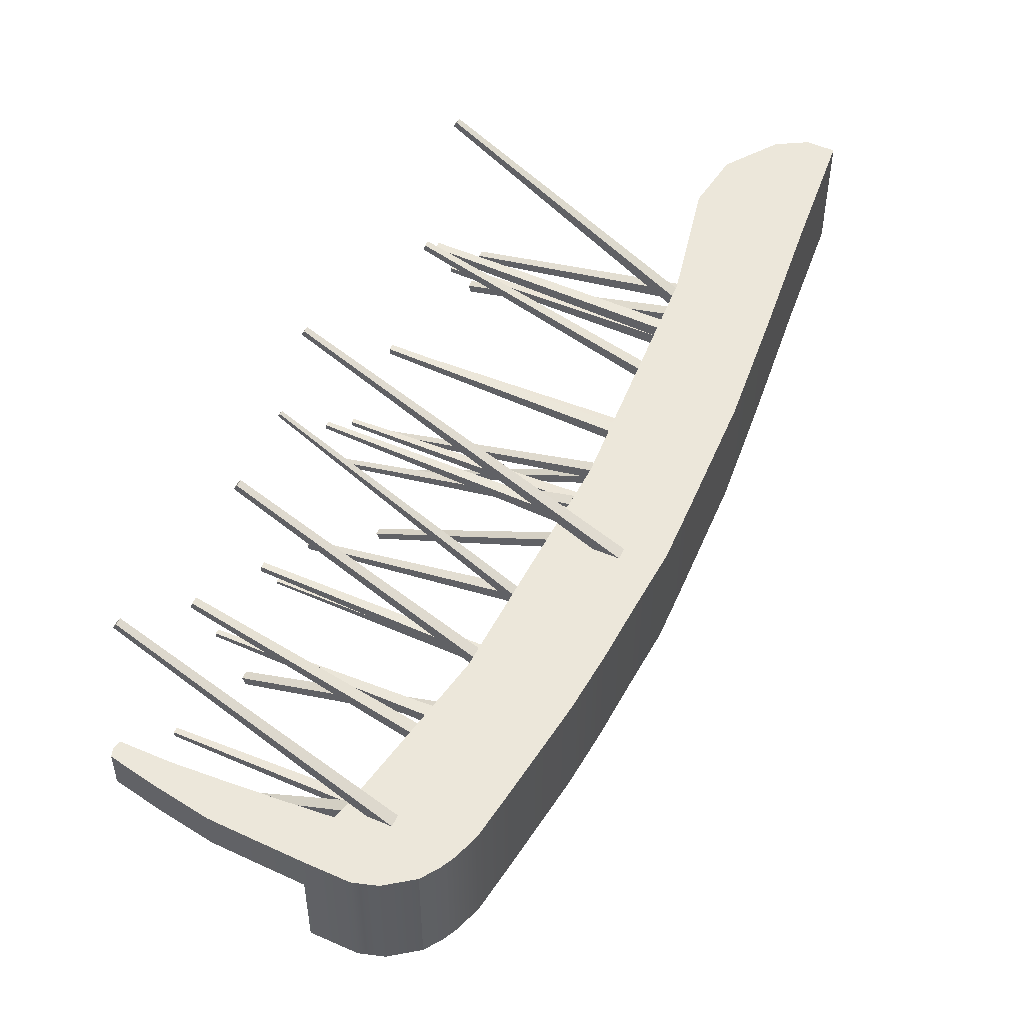
<metadata>
{"format":"obj","ext":"obj","renderer":"f3d","projection":"perspective","resolution":1024,"background":"white","views":[{"elev":52.1,"azim":176.5,"up":"+Y"}]}
</metadata>
<code>
g default
v 0.3152 0.02488 -0.7336
v 0.7548 -0.2304 -0.5098
v 0.3283 0.02488 -0.7584
v 0.761 -0.2304 -0.5217
v 0.3163 -0.002205 -0.7647
v 0.7553 -0.2434 -0.5247
v 0.3032 -0.002205 -0.7399
v 0.7491 -0.2434 -0.5128
v -0.5483 -0.007308 0.6299
v 0.01758 -0.1369 0.9219
v -0.5352 -0.007308 0.6051
v 0.02512 -0.1369 0.9076
v -0.5403 -0.03704 0.6024
v 0.02219 -0.1541 0.906
v -0.5534 -0.03704 0.6272
v 0.01464 -0.1541 0.9203
v -0.5733 0.004311 0.5408
v 0.04646 -0.1773 0.862
v -0.5602 0.004311 0.5161
v 0.05456 -0.1773 0.8466
v -0.5668 -0.02506 0.5126
v 0.05051 -0.1955 0.8445
v -0.5798 -0.02506 0.5374
v 0.0424 -0.1955 0.8598
v -0.4924 0.04933 0.5043
v 0.06989 0.4259 0.793
v -0.4793 0.04933 0.4795
v 0.07632 0.4259 0.7808
v -0.4653 0.02348 0.4868
v 0.0832 0.4131 0.7844
v -0.4784 0.02348 0.5116
v 0.07675 0.4131 0.7966
v -0.4 0.01168 0.4963
v 0.09489 0.003075 0.7485
v -0.3869 0.01168 0.4715
v 0.1005 0.003075 0.7378
v -0.3869 -0.0186 0.4715
v 0.1005 -0.009995 0.7378
v -0.4 -0.0186 0.4963
v 0.09489 -0.009995 0.7485
v -0.4444 0.1078 0.4045
v 0.1271 0.1277 0.7003
v -0.4313 0.1078 0.3797
v 0.1353 0.1277 0.6848
v -0.4303 0.07756 0.3803
v 0.136 0.1088 0.6851
v -0.4433 0.07756 0.4051
v 0.1278 0.1088 0.7007
v -0.4728 -0.02062 0.313
v 0.1531 0.2009 0.6357
v -0.4597 -0.02062 0.2882
v 0.1599 0.2009 0.6229
v -0.4514 -0.04942 0.2926
v 0.1642 0.186 0.6251
v -0.4645 -0.04942 0.3173
v 0.1574 0.186 0.638
v -0.4748 -0.1062 0.2345
v 0.1818 -0.115 0.5719
v -0.4617 -0.1062 0.2097
v 0.1873 -0.115 0.5615
v -0.4617 -0.1365 0.2097
v 0.1873 -0.1277 0.5615
v -0.4748 -0.1365 0.2345
v 0.1818 -0.1277 0.5719
v -0.4653 -0.09954 0.1726
v 0.2124 -0.4814 0.5213
v -0.4522 -0.09954 0.1478
v 0.218 -0.4814 0.5106
v -0.4639 -0.1268 0.1416
v 0.213 -0.4931 0.508
v -0.477 -0.1268 0.1664
v 0.2073 -0.4931 0.5186
v -0.3323 0.02836 0.1666
v 0.2453 0.04585 0.4638
v -0.3193 0.02836 0.1418
v 0.252 0.04585 0.4511
v -0.3182 -0.001902 0.1424
v 0.2525 0.03045 0.4514
v -0.3313 -0.001902 0.1672
v 0.2458 0.03045 0.464
v -0.352 0.001181 0.08355
v 0.2683 -0.1832 0.402
v -0.339 0.001181 0.05877
v 0.274 -0.1832 0.3913
v -0.3455 -0.02818 0.05532
v 0.2712 -0.1958 0.3898
v -0.3586 -0.02818 0.0801
v 0.2655 -0.1958 0.4005
v -0.3763 -0.106 -0.005196
v 0.3012 -0.4859 0.3457
v -0.3632 -0.106 -0.02998
v 0.3087 -0.4859 0.3315
v -0.375 -0.1332 -0.03618
v 0.302 -0.5015 0.3279
v -0.3881 -0.1332 -0.0114
v 0.2945 -0.5015 0.3421
v -0.2491 0.01168 -0.0149
v 0.3391 0.002245 0.2857
v -0.236 0.01168 -0.03968
v 0.3441 0.002245 0.2764
v -0.236 -0.0186 -0.03968
v 0.3441 -0.009165 0.2764
v -0.2491 -0.0186 -0.0149
v 0.3391 -0.009165 0.2857
v -0.2553 0.1096 -0.08386
v 0.3651 -0.07477 0.2346
v -0.2422 0.1096 -0.1086
v 0.3707 -0.07477 0.2239
v -0.2488 0.08019 -0.1121
v 0.3679 -0.08744 0.2224
v -0.2619 0.08019 -0.08731
v 0.3622 -0.08744 0.2331
v -0.1824 0.1082 -0.1157
v 0.3909 0.1245 0.1771
v -0.1693 0.1082 -0.1405
v 0.3959 0.1245 0.1675
v -0.1682 0.07793 -0.14
v 0.3963 0.1128 0.1678
v -0.1813 0.07793 -0.1152
v 0.3913 0.1128 0.1773
v -0.2587 0.1076 -0.2313
v 0.4129 0.5015 0.1148
v -0.2456 0.1076 -0.2561
v 0.4191 0.5015 0.1031
v -0.233 0.08087 -0.2495
v 0.425 0.4889 0.1063
v -0.2461 0.08087 -0.2247
v 0.4189 0.4889 0.1179
v -0.117 -0.009833 -0.2334
v 0.4492 -0.1406 0.05746
v -0.1039 -0.009833 -0.2582
v 0.4557 -0.1406 0.04513
v -0.109 -0.03956 -0.2609
v 0.4531 -0.1554 0.04379
v -0.1221 -0.03956 -0.2361
v 0.4466 -0.1554 0.05612
v -0.1657 -0.05682 -0.3312
v 0.4735 0.3804 -0.004508
v -0.1526 -0.05682 -0.356
v 0.4777 0.3804 -0.01258
v -0.1384 -0.08249 -0.3485
v 0.4824 0.3721 -0.01013
v -0.1515 -0.08249 -0.3237
v 0.4781 0.3721 -0.002065
v -0.1385 -0.1062 -0.3985
v 0.519 -0.1171 -0.06285
v -0.1255 -0.1062 -0.4233
v 0.5226 -0.1171 -0.06971
v -0.1255 -0.1365 -0.4233
v 0.5226 -0.1255 -0.06971
v -0.1385 -0.1365 -0.3985
v 0.519 -0.1255 -0.06285
v -0.01386 -0.002505 -0.3994
v 0.5391 0.01457 -0.1155
v -0.000778 -0.002505 -0.4242
v 0.5456 0.01457 -0.1278
v 0.000282 -0.03276 -0.4236
v 0.5462 -0.000482 -0.1275
v -0.01279 -0.03276 -0.3989
v 0.5396 -0.000482 -0.1152
v -0.05015 -0.01573 -0.4813
v 0.5586 0.3626 -0.1668
v -0.03707 -0.01573 -0.506
v 0.5661 0.3626 -0.1808
v -0.02393 -0.04212 -0.4991
v 0.5735 0.3476 -0.1769
v -0.03701 -0.04212 -0.4743
v 0.5661 0.3476 -0.1628
v -0.5688 0.1289 0.916
v 0.459 0.1289 -0.9172
v -0.8294 0.1289 0.9484
v 0.2363 0.1289 -0.9694
v -0.8294 -0.1556 0.9484
v 0.2363 -0.1556 -0.9694
v -0.5688 -0.1556 0.916
v 0.459 -0.1556 -0.9172
v -0.1694 0.1289 0.00465
v -0.3703 0.1289 -0.1124
v -0.3703 -0.1556 -0.1124
v -0.1694 -0.1556 0.00465
v -0.08229 0.1289 -0.6007
v -0.08229 -0.1556 -0.6007
v 0.1175 -0.1556 -0.4839
v 0.1175 0.1289 -0.4839
v -0.6085 0.1289 0.4143
v -0.6085 -0.1556 0.4143
v -0.4098 -0.1556 0.5306
v -0.4098 0.1289 0.5306
v 0.05177 0.1289 -0.789
v 0.05177 -0.1556 -0.789
v 0.2822 -0.1556 -0.6902
v 0.2822 0.1289 -0.6902
v -0.6939 0.1289 0.9777
v -0.5148 0.1289 0.4707
v -0.2731 0.1289 -0.05487
v 0.03333 0.1289 -0.5375
v 0.1782 0.1289 -0.7362
v 0.3662 0.1289 -0.969
v 0.3662 -0.1556 -0.969
v 0.1782 -0.1556 -0.7362
v 0.03333 -0.1556 -0.5375
v -0.2731 -0.1556 -0.05487
v -0.5148 -0.1556 0.4707
v -0.6939 -0.1556 0.9777
v -0.02593 0.1289 -0.2396
v -0.02593 -0.1556 -0.2396
v -0.1296 -0.1556 -0.2992
v -0.2333 -0.1556 -0.3587
v -0.2333 0.1289 -0.3587
v -0.1296 0.1289 -0.2992
v -0.4971 0.1289 0.1485
v -0.3939 0.1289 0.2079
v -0.2896 0.1289 0.2676
v -0.2896 -0.1556 0.2676
v -0.3939 -0.1556 0.2079
v -0.4971 -0.1556 0.1485
v -0.4902 0.1289 0.8069
v -0.4902 -0.1556 0.8069
v -0.6143 -0.1556 0.7411
v -0.7173 -0.1556 0.6818
v -0.7173 0.1289 0.6818
v -0.6143 0.1289 0.7411
v 0.1198 0.1289 -0.8828
v 0.2657 0.1289 -0.8416
v 0.3628 0.1289 -0.7906
v 0.3628 -0.1556 -0.7906
v 0.2657 -0.1556 -0.8416
v 0.1198 -0.1556 -0.8828
v -0.0523 -0.1556 -0.4196
v 0.04581 -0.1556 -0.3618
v 0.04581 0.1289 -0.3618
v -0.0523 0.1289 -0.4196
v -0.1598 0.1289 -0.4803
v -0.1598 -0.1556 -0.4803
v -0.09767 0.1289 -0.1175
v -0.09767 -0.1556 -0.1175
v -0.2013 -0.1556 -0.177
v -0.3083 -0.1556 -0.2375
v -0.3083 0.1289 -0.2375
v -0.2013 0.1289 -0.177
v -0.7716 -0.1556 0.98
v -0.6658 -0.1556 0.7115
v -0.5616 -0.1556 0.4425
v -0.4455 -0.1556 0.1782
v -0.3217 -0.1556 -0.08365
v -0.2548 -0.1556 -0.2073
v -0.1815 -0.1556 -0.3289
v -0.1088 -0.1556 -0.4508
v -0.02528 -0.1556 -0.5694
v 0.115 -0.1556 -0.7626
v 0.196 -0.1556 -0.8677
v 0.311 -0.1556 -0.98
v 0.311 0.1289 -0.98
v 0.196 0.1289 -0.8677
v 0.115 0.1289 -0.7626
v -0.02528 0.1289 -0.5694
v -0.1088 0.1289 -0.4508
v -0.1815 0.1289 -0.3289
v -0.2548 0.1289 -0.2073
v -0.3217 0.1289 -0.08365
v -0.4455 0.1289 0.1782
v -0.5616 0.1289 0.4425
v -0.6658 0.1289 0.7115
v -0.7716 0.1289 0.98
v 0.301 -0.1556 -0.88
v 0.3937 -0.1556 -0.8248
v 0.3937 0.1289 -0.8248
v 0.301 0.1289 -0.88
v 0.2429 0.1289 -0.906
v 0.1647 0.1289 -0.9264
v 0.1647 -0.1556 -0.9264
v 0.2429 -0.1556 -0.906
v 0.459 0.03779 -0.9172
v 0.3937 0.03779 -0.8248
v 0.3628 0.03779 -0.7906
v 0.2822 0.03779 -0.6902
v 0.1175 0.03779 -0.4839
v 0.04581 0.03779 -0.3618
v -0.02593 0.03779 -0.2396
v -0.09767 0.03779 -0.1175
v -0.1694 0.03779 0.00465
v -0.2896 0.03779 0.2676
v -0.4098 0.03779 0.5306
v -0.4902 0.03779 0.8069
v -0.5688 0.03779 0.916
v -0.6939 0.03779 0.9777
v -0.7716 0.03779 0.98
v -0.8294 0.03779 0.9484
v -0.7173 0.03779 0.6818
v -0.6085 0.03779 0.4143
v -0.4971 0.03779 0.1485
v -0.3703 0.03779 -0.1124
v -0.3083 0.03779 -0.2375
v -0.2333 0.03779 -0.3587
v -0.1598 0.03779 -0.4803
v -0.08229 0.03779 -0.6007
v 0.05177 0.03779 -0.789
v 0.1198 0.03779 -0.8828
v 0.1647 0.03779 -0.9264
v 0.2363 0.03779 -0.9694
v 0.311 0.03779 -0.98
v 0.3662 0.03779 -0.969
v 0.459 -0.06051 -0.9172
v 0.3937 -0.06051 -0.8248
v 0.3628 -0.06051 -0.7906
v 0.2822 -0.06051 -0.6902
v 0.1175 -0.06051 -0.4839
v 0.04581 -0.06051 -0.3618
v -0.02593 -0.06051 -0.2396
v -0.09767 -0.06051 -0.1175
v -0.1694 -0.06051 0.00465
v -0.2896 -0.06051 0.2676
v -0.4098 -0.06051 0.5306
v -0.4902 -0.06051 0.8069
v -0.5688 -0.06051 0.916
v -0.6939 -0.06051 0.9777
v -0.7716 -0.06051 0.98
v -0.8294 -0.06051 0.9484
v -0.7173 -0.06051 0.6818
v -0.6085 -0.06051 0.4143
v -0.4971 -0.06051 0.1485
v -0.3703 -0.06051 -0.1124
v -0.3083 -0.06051 -0.2375
v -0.2333 -0.06051 -0.3587
v -0.1598 -0.06051 -0.4803
v -0.08229 -0.06051 -0.6007
v 0.05177 -0.06051 -0.789
v 0.1198 -0.06051 -0.8828
v 0.1647 -0.06051 -0.9264
v 0.2363 -0.06051 -0.9694
v 0.311 -0.06051 -0.98
v 0.3662 -0.06051 -0.969
v 0.8125 0.03779 -0.6261
v 0.8125 0.1289 -0.6261
v 0.8294 0.03779 -0.6599
v 0.8294 0.1289 -0.6599
v 0.5906 0.1289 -0.7368
v 0.639 0.1289 -0.812
v 0.639 0.03779 -0.812
v 0.5906 0.03779 -0.7368
v 0.7113 0.1289 -0.6804
v 0.7419 0.1289 -0.7323
v 0.7419 0.03779 -0.7323
v 0.7113 0.03779 -0.6804
v 0.4907 0.1289 -0.7822
v 0.5474 0.1289 -0.8657
v 0.5474 0.03779 -0.8657
v 0.4907 0.03779 -0.7822
v 0.3336 -0.1556 -0.9245
v 0.4263 -0.1556 -0.871
v 0.4263 -0.06051 -0.871
v 0.4263 0.03779 -0.871
v 0.519 0.03779 -0.824
v 0.6148 0.03779 -0.7744
v 0.7266 0.03779 -0.7064
v 0.8263 0.03779 -0.6414
v 0.8263 0.1289 -0.6414
v 0.7266 0.1289 -0.7064
v 0.6148 0.1289 -0.7744
v 0.519 0.1289 -0.824
v 0.4263 0.1289 -0.871
v 0.3336 0.1289 -0.9245
v 0.277 0.1289 -0.943
v 0.1965 0.1289 -0.9491
v 0.1965 0.03779 -0.9491
v 0.1965 -0.06051 -0.9491
v 0.1965 -0.1556 -0.9491
v 0.277 -0.1556 -0.943
v 0.03549 -0.0176 -0.5101
v 0.599 -0.2454 -0.2177
v 0.04857 -0.0176 -0.5349
v 0.608 -0.2454 -0.2346
v 0.03971 -0.04617 -0.5396
v 0.6019 -0.2649 -0.2378
v 0.02663 -0.04617 -0.5148
v 0.593 -0.2649 -0.2208
v 0.141 0.01168 -0.5286
v 0.6362 0.00239 -0.277
v 0.1541 0.01168 -0.5534
v 0.6412 0.00239 -0.2866
v 0.1541 -0.0186 -0.5534
v 0.6412 -0.00931 -0.2866
v 0.141 -0.0186 -0.5286
v 0.6362 -0.00931 -0.277
v 0.05427 -0.08528 -0.7217
v 0.6962 -0.4561 -0.3897
v 0.06735 -0.08528 -0.7465
v 0.7037 -0.4561 -0.4038
v 0.05531 -0.1123 -0.7528
v 0.6968 -0.4716 -0.4074
v 0.04224 -0.1123 -0.7281
v 0.6893 -0.4716 -0.3933
v 0.211 0.08839 -0.8591
v 0.7723 0.4659 -0.5697
v 0.2241 0.08839 -0.8839
v 0.7797 0.4659 -0.5838
v 0.2381 0.06254 -0.8766
v 0.7876 0.4512 -0.5796
v 0.225 0.06254 -0.8518
v 0.7802 0.4512 -0.5655
v 0.1569 0.01094 -0.5949
v 0.6617 0.2001 -0.335
v 0.17 0.01094 -0.6197
v 0.6694 0.2001 -0.3496
v 0.1787 -0.01769 -0.6151
v 0.6746 0.1832 -0.3469
v 0.1657 -0.01769 -0.5903
v 0.6669 0.1832 -0.3322
v 0.2348 -0.08651 -0.7063
v 0.7295 -0.09485 -0.4538
v 0.2479 -0.08651 -0.731
v 0.7354 -0.09485 -0.465
v 0.2479 -0.1168 -0.731
v 0.7354 -0.1085 -0.465
v 0.2348 -0.1168 -0.7063
v 0.7295 -0.1085 -0.4538
g pCube87
f 1 2 3
f 3 2 4
f 3 4 5
f 5 4 6
f 5 6 7
f 7 6 8
f 7 8 1
f 1 8 2
f 2 8 4
f 4 8 6
f 9 10 11
f 11 10 12
f 11 12 13
f 13 12 14
f 13 14 15
f 15 14 16
f 15 16 9
f 9 16 10
f 10 16 12
f 12 16 14
f 17 18 19
f 19 18 20
f 19 20 21
f 21 20 22
f 21 22 23
f 23 22 24
f 23 24 17
f 17 24 18
f 18 24 20
f 20 24 22
f 25 26 27
f 27 26 28
f 27 28 29
f 29 28 30
f 29 30 31
f 31 30 32
f 31 32 25
f 25 32 26
f 26 32 28
f 28 32 30
f 33 34 35
f 35 34 36
f 35 36 37
f 37 36 38
f 37 38 39
f 39 38 40
f 39 40 33
f 33 40 34
f 34 40 36
f 36 40 38
f 41 42 43
f 43 42 44
f 43 44 45
f 45 44 46
f 45 46 47
f 47 46 48
f 47 48 41
f 41 48 42
f 42 48 44
f 44 48 46
f 49 50 51
f 51 50 52
f 51 52 53
f 53 52 54
f 53 54 55
f 55 54 56
f 55 56 49
f 49 56 50
f 50 56 52
f 52 56 54
f 57 58 59
f 59 58 60
f 59 60 61
f 61 60 62
f 61 62 63
f 63 62 64
f 63 64 57
f 57 64 58
f 58 64 60
f 60 64 62
f 65 66 67
f 67 66 68
f 67 68 69
f 69 68 70
f 69 70 71
f 71 70 72
f 71 72 65
f 65 72 66
f 66 72 68
f 68 72 70
f 73 74 75
f 75 74 76
f 75 76 77
f 77 76 78
f 77 78 79
f 79 78 80
f 79 80 73
f 73 80 74
f 74 80 76
f 76 80 78
f 81 82 83
f 83 82 84
f 83 84 85
f 85 84 86
f 85 86 87
f 87 86 88
f 87 88 81
f 81 88 82
f 82 88 84
f 84 88 86
f 89 90 91
f 91 90 92
f 91 92 93
f 93 92 94
f 93 94 95
f 95 94 96
f 95 96 89
f 89 96 90
f 90 96 92
f 92 96 94
f 97 98 99
f 99 98 100
f 99 100 101
f 101 100 102
f 101 102 103
f 103 102 104
f 103 104 97
f 97 104 98
f 98 104 100
f 100 104 102
f 105 106 107
f 107 106 108
f 107 108 109
f 109 108 110
f 109 110 111
f 111 110 112
f 111 112 105
f 105 112 106
f 106 112 108
f 108 112 110
f 113 114 115
f 115 114 116
f 115 116 117
f 117 116 118
f 117 118 119
f 119 118 120
f 119 120 113
f 113 120 114
f 114 120 116
f 116 120 118
f 121 122 123
f 123 122 124
f 123 124 125
f 125 124 126
f 125 126 127
f 127 126 128
f 127 128 121
f 121 128 122
f 122 128 124
f 124 128 126
f 129 130 131
f 131 130 132
f 131 132 133
f 133 132 134
f 133 134 135
f 135 134 136
f 135 136 129
f 129 136 130
f 130 136 132
f 132 136 134
f 137 138 139
f 139 138 140
f 139 140 141
f 141 140 142
f 141 142 143
f 143 142 144
f 143 144 137
f 137 144 138
f 138 144 140
f 140 144 142
f 145 146 147
f 147 146 148
f 147 148 149
f 149 148 150
f 149 150 151
f 151 150 152
f 151 152 145
f 145 152 146
f 146 152 148
f 148 152 150
f 153 154 155
f 155 154 156
f 155 156 157
f 157 156 158
f 157 158 159
f 159 158 160
f 159 160 153
f 153 160 154
f 154 160 156
f 156 160 158
f 161 162 163
f 163 162 164
f 163 164 165
f 165 164 166
f 165 166 167
f 167 166 168
f 167 168 161
f 161 168 162
f 162 168 164
f 164 168 166
f 262 263 194
f 194 263 222
f 220 319 186
f 186 319 320
f 219 242 203
f 203 242 243
f 314 218 313
f 313 218 187
f 332 199 331
f 331 199 252
f 204 316 241
f 241 316 317
f 258 210 257
f 257 210 232
f 208 324 234
f 234 324 325
f 247 248 207
f 207 248 229
f 309 206 308
f 308 206 230
f 182 326 190
f 190 326 327
f 200 201 250
f 250 201 249
f 307 183 306
f 306 183 191
f 256 196 255
f 255 196 197
f 216 321 179
f 179 321 322
f 215 244 202
f 202 244 245
f 312 214 311
f 311 214 180
f 260 261 195
f 195 261 212
f 228 328 271
f 271 328 329
f 265 227 272
f 272 227 251
f 305 226 304
f 304 226 266
f 268 269 224
f 224 269 254
f 217 188 222
f 222 188 194
f 195 212 177
f 177 212 213
f 210 205 232
f 232 205 231
f 196 184 197
f 197 184 192
f 267 268 225
f 225 268 224
f 332 303 199
f 199 303 176
f 227 265 226
f 226 265 266
f 201 200 183
f 183 200 191
f 207 229 206
f 206 229 230
f 214 215 180
f 180 215 202
f 218 219 187
f 187 219 203
f 175 315 204
f 204 315 316
f 310 236 309
f 309 236 206
f 237 207 236
f 236 207 206
f 246 247 237
f 237 247 207
f 238 323 208
f 208 323 324
f 259 240 258
f 258 240 210
f 240 235 210
f 210 235 205
f 261 262 212
f 212 262 194
f 212 194 213
f 213 194 188
f 313 187 312
f 312 187 214
f 187 203 214
f 214 203 215
f 244 215 243
f 243 215 203
f 320 321 186
f 186 321 216
f 175 218 315
f 315 218 314
f 204 219 175
f 175 219 218
f 241 242 204
f 204 242 219
f 318 319 173
f 173 319 220
f 222 263 193
f 193 263 264
f 217 222 169
f 169 222 193
f 255 197 254
f 254 197 224
f 225 224 192
f 192 224 197
f 306 191 305
f 305 191 226
f 200 227 191
f 191 227 226
f 250 251 200
f 200 251 227
f 190 327 228
f 228 327 328
f 229 201 230
f 230 201 183
f 308 230 307
f 307 230 183
f 232 231 196
f 196 231 184
f 257 232 256
f 256 232 196
f 234 325 182
f 182 325 326
f 201 229 249
f 249 229 248
f 311 180 310
f 310 180 236
f 202 237 180
f 180 237 236
f 246 237 245
f 245 237 202
f 179 322 238
f 238 322 323
f 195 240 260
f 260 240 259
f 235 240 177
f 177 240 195
f 220 242 173
f 173 242 241
f 242 220 243
f 243 220 186
f 216 244 186
f 186 244 243
f 244 216 245
f 245 216 179
f 238 246 179
f 179 246 245
f 247 246 208
f 208 246 238
f 248 247 234
f 234 247 208
f 249 248 182
f 182 248 234
f 250 249 190
f 190 249 182
f 251 250 228
f 228 250 190
f 272 251 271
f 271 251 228
f 331 252 330
f 330 252 174
f 223 254 270
f 270 254 269
f 189 255 223
f 223 255 254
f 181 256 189
f 189 256 255
f 233 257 181
f 181 257 256
f 209 258 233
f 233 258 257
f 239 259 209
f 209 259 258
f 260 259 178
f 178 259 239
f 261 260 211
f 211 260 178
f 262 261 185
f 185 261 211
f 263 262 221
f 221 262 185
f 264 263 171
f 171 263 221
f 241 317 173
f 173 317 318
f 265 349 266
f 266 349 350
f 304 266 351
f 351 266 350
f 361 362 267
f 267 362 268
f 362 363 268
f 268 363 269
f 270 269 364
f 364 269 363
f 271 329 367
f 367 329 366
f 368 272 367
f 367 272 271
f 349 265 368
f 368 265 272
f 334 333 357
f 357 333 356
f 225 275 267
f 267 275 274
f 192 276 225
f 225 276 275
f 184 277 192
f 192 277 276
f 231 278 184
f 184 278 277
f 205 279 231
f 231 279 278
f 235 280 205
f 205 280 279
f 177 281 235
f 235 281 280
f 213 282 177
f 177 282 281
f 188 283 213
f 213 283 282
f 217 284 188
f 188 284 283
f 285 284 169
f 169 284 217
f 286 285 193
f 193 285 169
f 287 286 264
f 264 286 193
f 288 287 171
f 171 287 264
f 171 221 288
f 288 221 289
f 290 289 185
f 185 289 221
f 185 211 290
f 290 211 291
f 292 291 178
f 178 291 211
f 293 292 239
f 239 292 178
f 294 293 209
f 209 293 239
f 295 294 233
f 233 294 209
f 296 295 181
f 181 295 233
f 297 296 189
f 189 296 181
f 298 297 223
f 223 297 189
f 299 298 270
f 270 298 223
f 364 365 270
f 270 365 299
f 253 301 172
f 172 301 300
f 198 302 253
f 253 302 301
f 170 273 198
f 198 273 302
f 274 304 352
f 352 304 351
f 275 305 274
f 274 305 304
f 276 306 275
f 275 306 305
f 277 307 276
f 276 307 306
f 278 308 277
f 277 308 307
f 279 309 278
f 278 309 308
f 280 310 279
f 279 310 309
f 281 311 280
f 280 311 310
f 282 312 281
f 281 312 311
f 283 313 282
f 282 313 312
f 284 314 283
f 283 314 313
f 315 314 285
f 285 314 284
f 316 315 286
f 286 315 285
f 317 316 287
f 287 316 286
f 318 317 288
f 288 317 287
f 288 289 318
f 318 289 319
f 320 319 290
f 290 319 289
f 290 291 320
f 320 291 321
f 322 321 292
f 292 321 291
f 323 322 293
f 293 322 292
f 324 323 294
f 294 323 293
f 325 324 295
f 295 324 294
f 326 325 296
f 296 325 295
f 327 326 297
f 297 326 296
f 328 327 298
f 298 327 297
f 329 328 299
f 299 328 298
f 365 366 299
f 299 366 329
f 301 331 300
f 300 331 330
f 302 332 301
f 301 332 331
f 302 273 332
f 332 273 303
f 267 274 345
f 345 274 348
f 274 352 348
f 348 352 353
f 273 170 347
f 347 170 346
f 360 361 345
f 345 361 267
f 358 359 341
f 341 359 337
f 339 338 343
f 343 338 342
f 340 354 344
f 344 354 355
f 337 340 341
f 341 340 344
f 357 358 334
f 334 358 341
f 343 342 335
f 335 342 336
f 344 355 333
f 333 355 356
f 341 344 334
f 334 344 333
f 359 360 337
f 337 360 345
f 347 346 339
f 339 346 338
f 348 353 340
f 340 353 354
f 345 348 337
f 337 348 340
f 349 199 350
f 350 199 176
f 351 350 303
f 303 350 176
f 352 351 273
f 273 351 303
f 352 273 353
f 353 273 347
f 353 347 354
f 354 347 339
f 355 354 343
f 343 354 339
f 356 355 335
f 335 355 343
f 357 356 336
f 336 356 335
f 342 358 336
f 336 358 357
f 338 359 342
f 342 359 358
f 360 359 346
f 346 359 338
f 361 360 170
f 170 360 346
f 362 361 198
f 198 361 170
f 363 362 253
f 253 362 198
f 364 363 172
f 172 363 253
f 300 365 172
f 172 365 364
f 330 366 300
f 300 366 365
f 367 366 174
f 174 366 330
f 252 368 174
f 174 368 367
f 199 349 252
f 252 349 368
f 369 370 371
f 371 370 372
f 371 372 373
f 373 372 374
f 373 374 375
f 375 374 376
f 375 376 369
f 369 376 370
f 370 376 372
f 372 376 374
f 377 378 379
f 379 378 380
f 379 380 381
f 381 380 382
f 381 382 383
f 383 382 384
f 383 384 377
f 377 384 378
f 378 384 380
f 380 384 382
f 385 386 387
f 387 386 388
f 387 388 389
f 389 388 390
f 389 390 391
f 391 390 392
f 391 392 385
f 385 392 386
f 386 392 388
f 388 392 390
f 393 394 395
f 395 394 396
f 395 396 397
f 397 396 398
f 397 398 399
f 399 398 400
f 399 400 393
f 393 400 394
f 394 400 396
f 396 400 398
f 401 402 403
f 403 402 404
f 403 404 405
f 405 404 406
f 405 406 407
f 407 406 408
f 407 408 401
f 401 408 402
f 402 408 404
f 404 408 406
f 409 410 411
f 411 410 412
f 411 412 413
f 413 412 414
f 413 414 415
f 415 414 416
f 415 416 409
f 409 416 410
f 410 416 412
f 412 416 414

</code>
